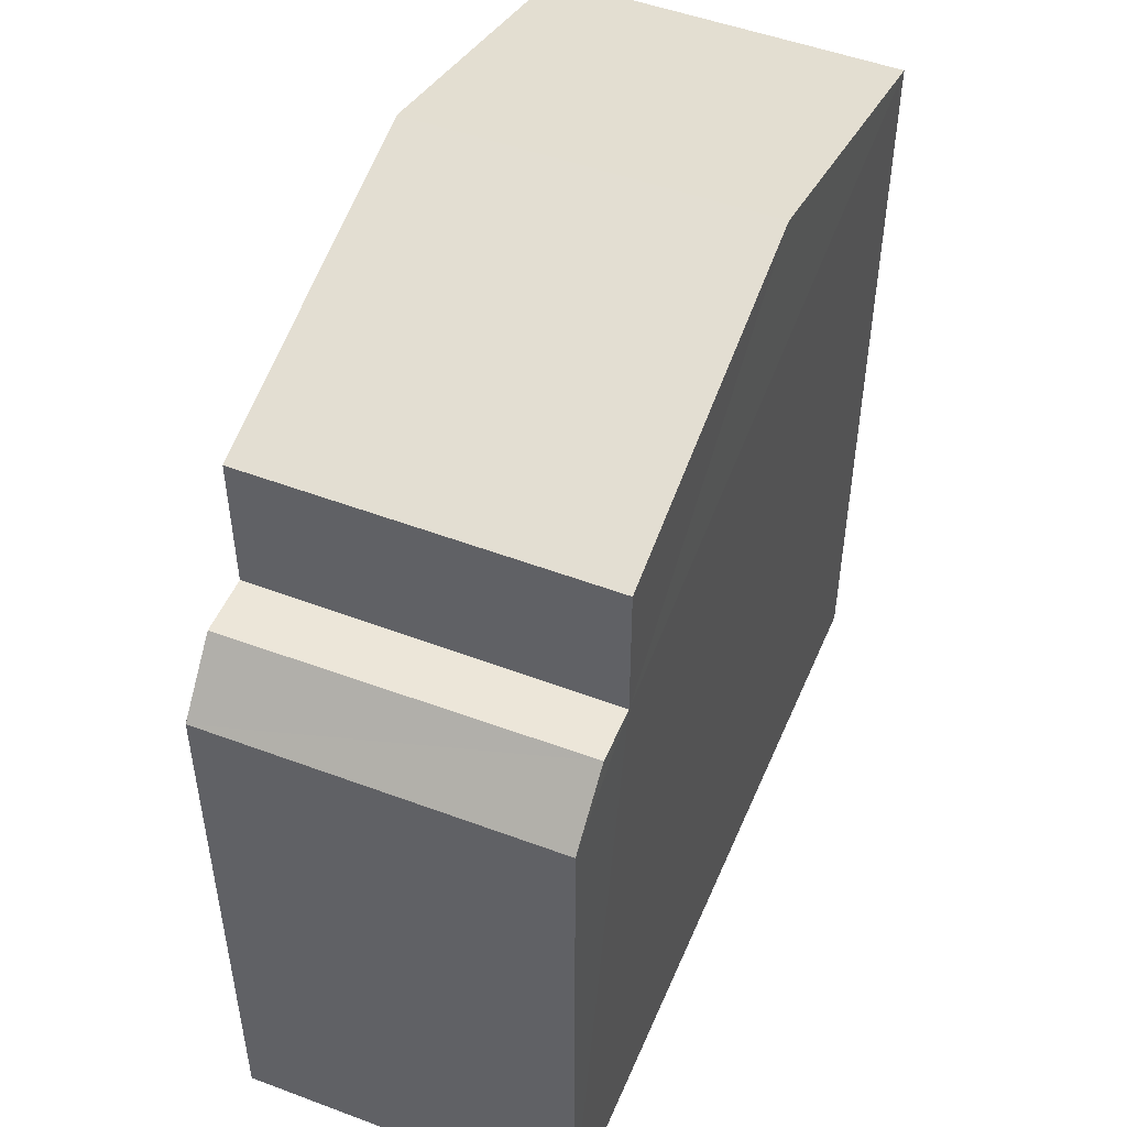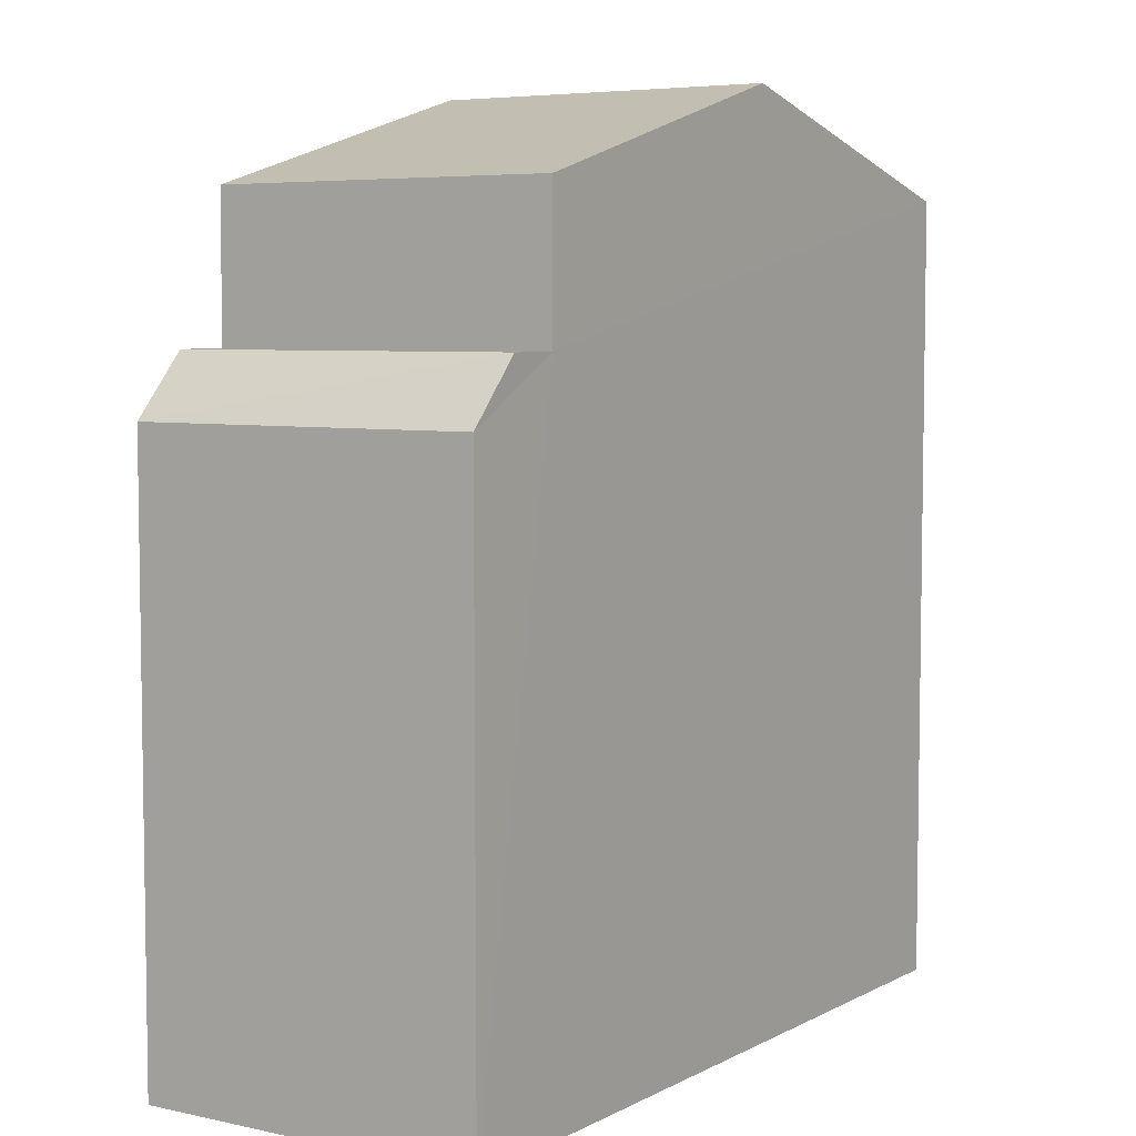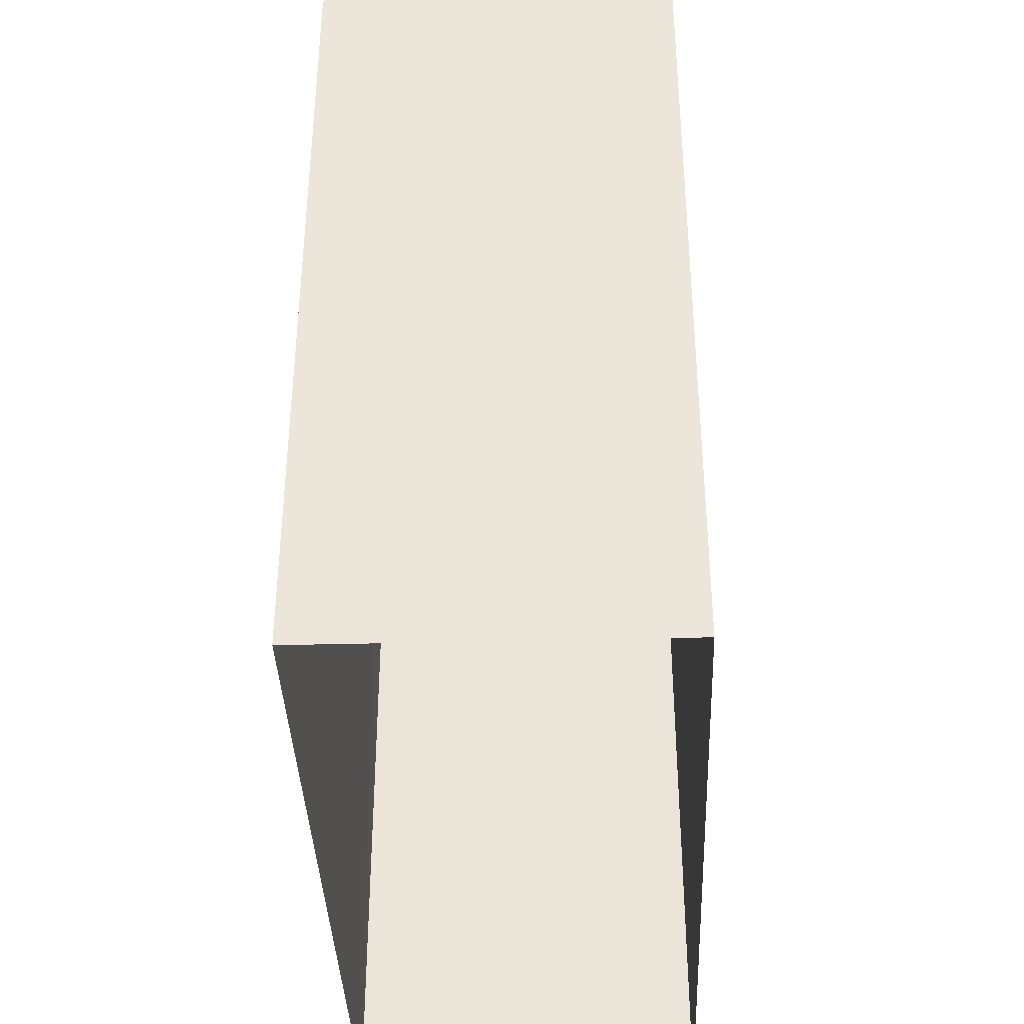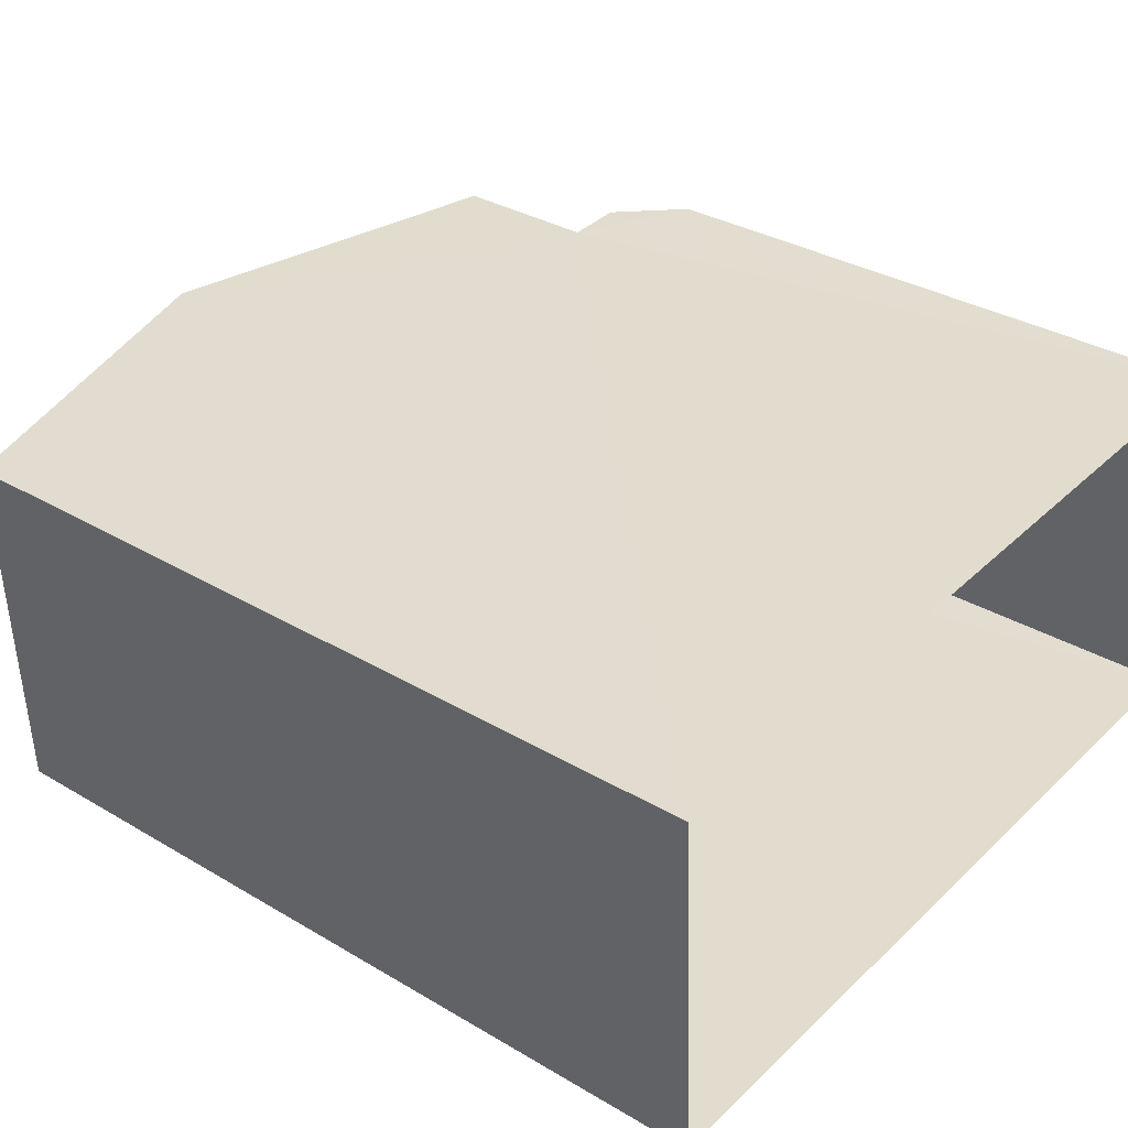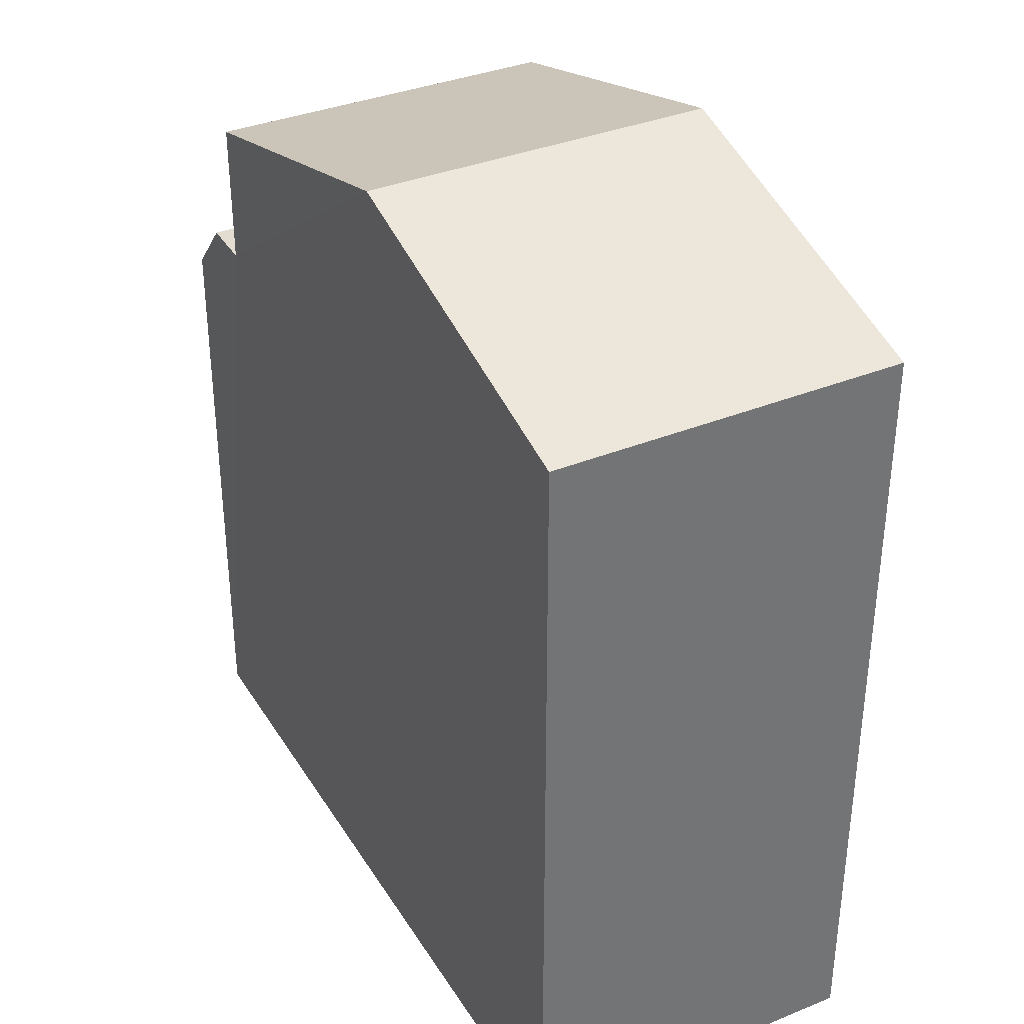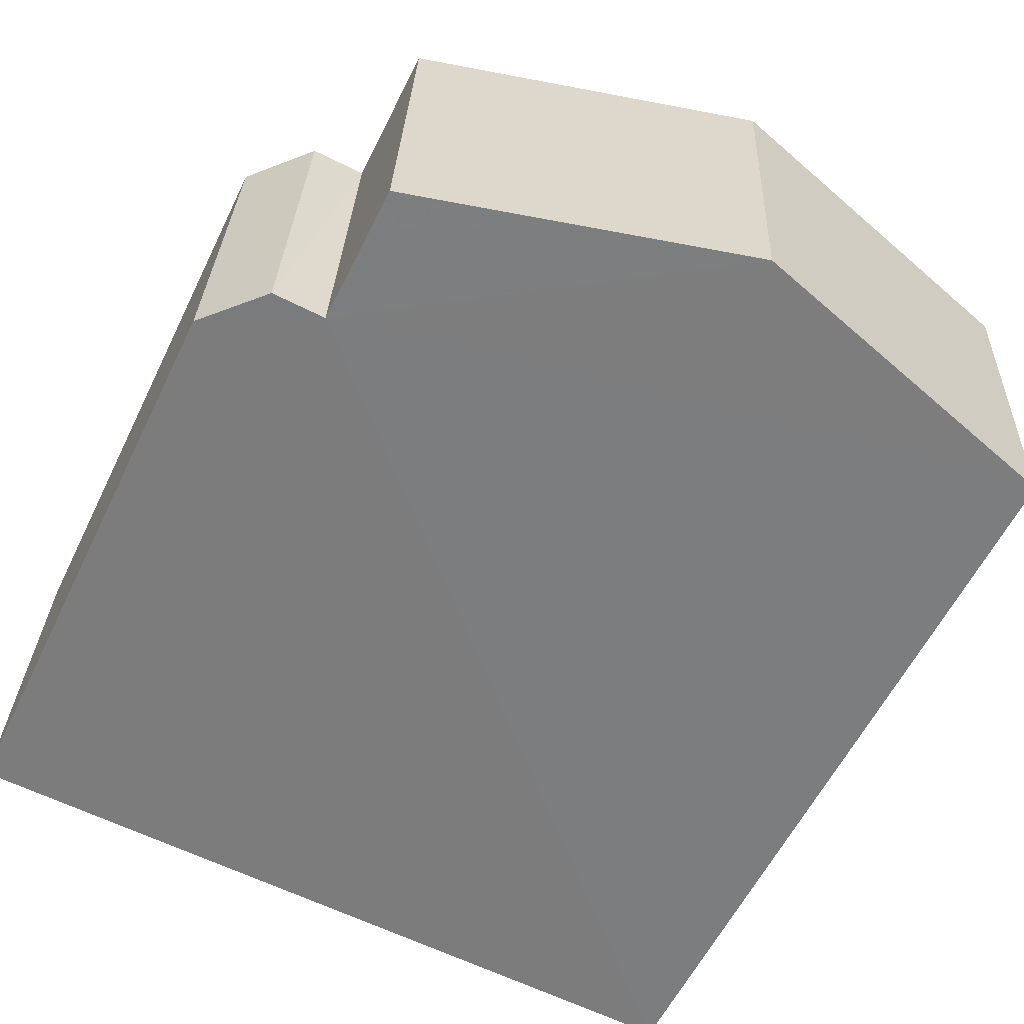
<metadata>
{"format":"obj","ext":"obj","renderer":"f3d","projection":"perspective","resolution":1024,"background":"white","views":[{"elev":49.7,"azim":-70.0,"up":"+Z"},{"elev":5.7,"azim":-58.9,"up":"+Z"},{"elev":-38.6,"azim":89.7,"up":"+Z"},{"elev":32.8,"azim":129.4,"up":"+Y"},{"elev":36.0,"azim":59.5,"up":"+Z"},{"elev":-58.1,"azim":-25.8,"up":"+Y"}]}
</metadata>
<code>
v -3.729e+05 -1.055e+05 22.64
v -3.729e+05 -1.055e+05 22.64
v -3.729e+05 -1.055e+05 22.64
v -3.729e+05 -1.055e+05 22.64
v -3.729e+05 -1.055e+05 29.71
v -3.729e+05 -1.055e+05 29.71
v -3.729e+05 -1.055e+05 30.43
v -3.729e+05 -1.055e+05 30.43
v -3.729e+05 -1.055e+05 33.26
v -3.729e+05 -1.055e+05 32.13
v -3.729e+05 -1.055e+05 33.26
v -3.729e+05 -1.055e+05 32.13
v -3.729e+05 -1.055e+05 30.43
v -3.729e+05 -1.055e+05 30.43
v -3.729e+05 -1.055e+05 32.13
v -3.729e+05 -1.055e+05 32.13
f 1 2 3
f 1 4 2
f 5 6 7
f 8 5 7
f 9 10 11
f 9 12 10
f 13 8 7
f 14 13 7
f 15 16 9
f 11 15 9
f 13 16 15
f 13 14 16
f 15 11 13
f 11 10 13
f 5 8 13
f 4 5 13
f 13 10 2
f 4 13 2
f 12 3 2
f 10 12 2
f 1 3 14
f 6 1 14
f 3 12 14
f 14 12 9
f 6 14 7
f 14 9 16
f 6 4 1
f 6 5 4

</code>
